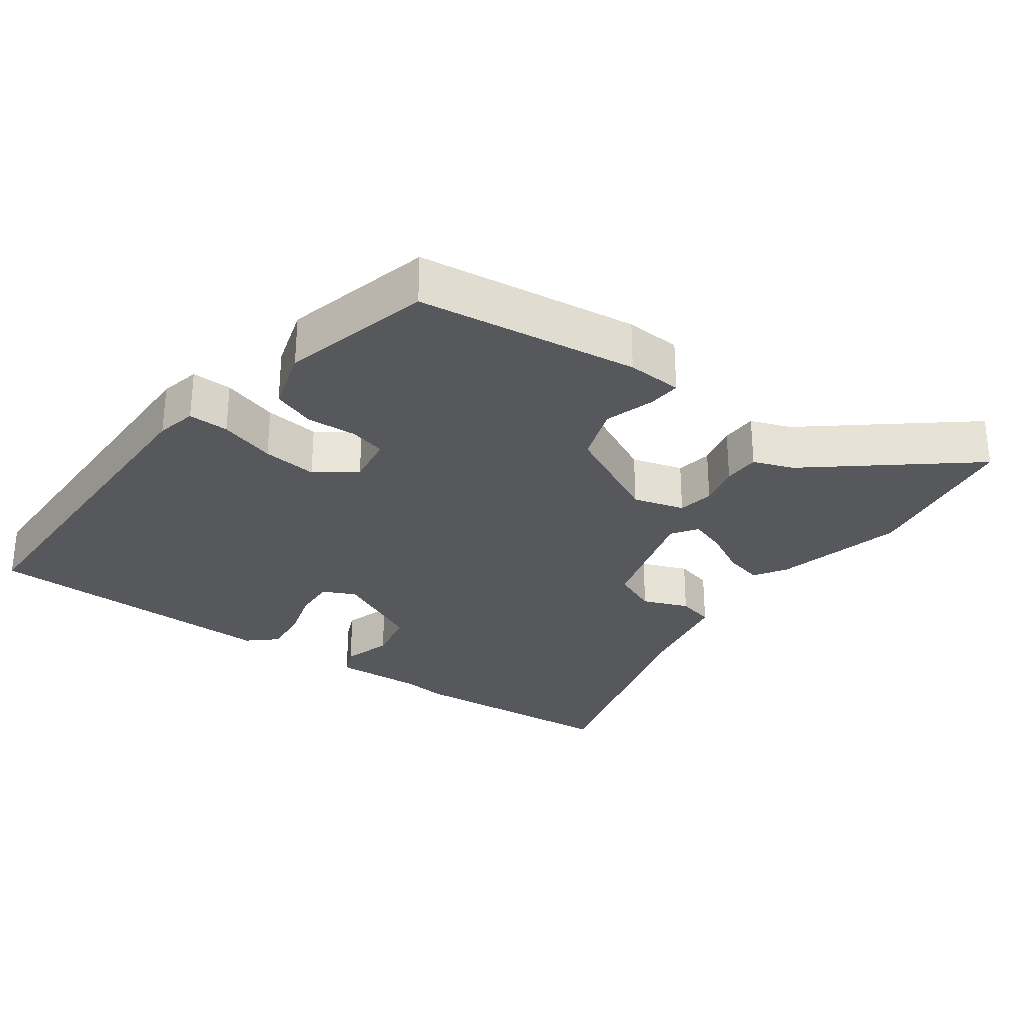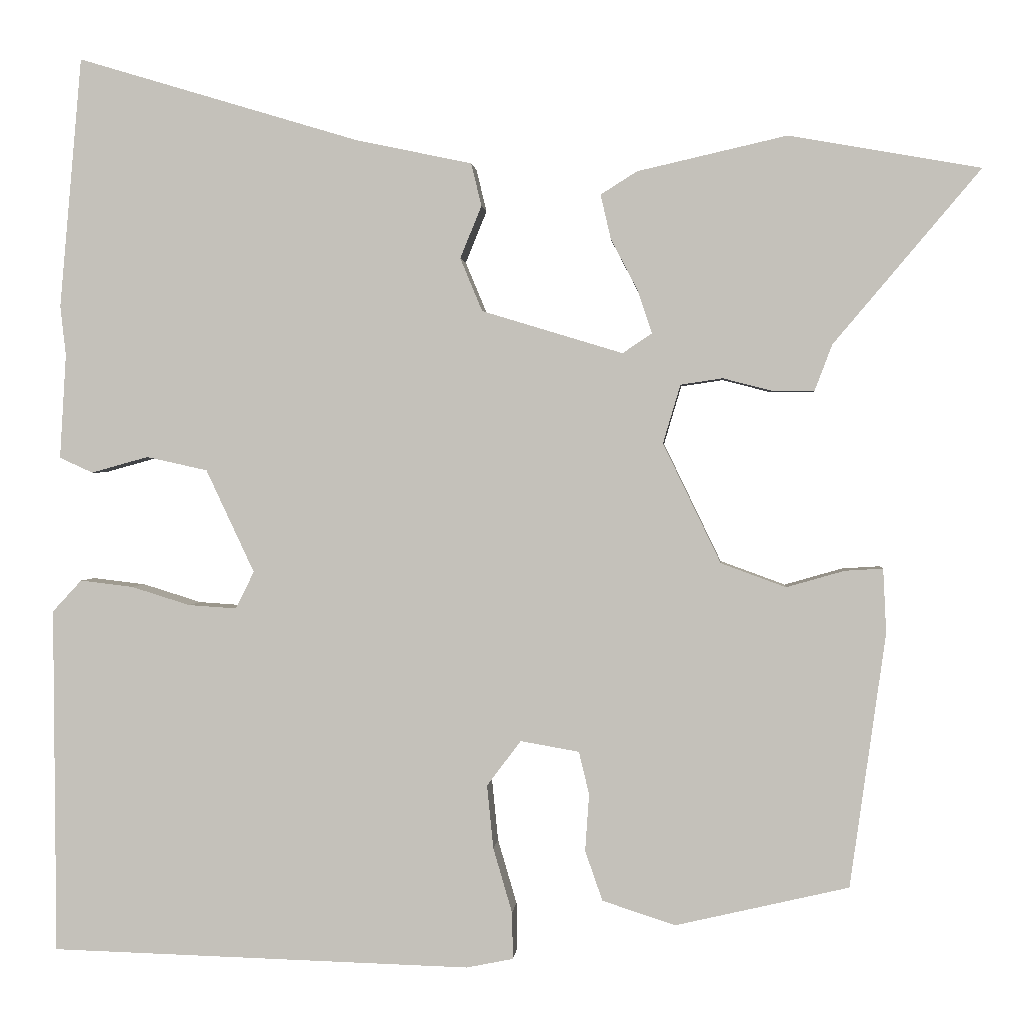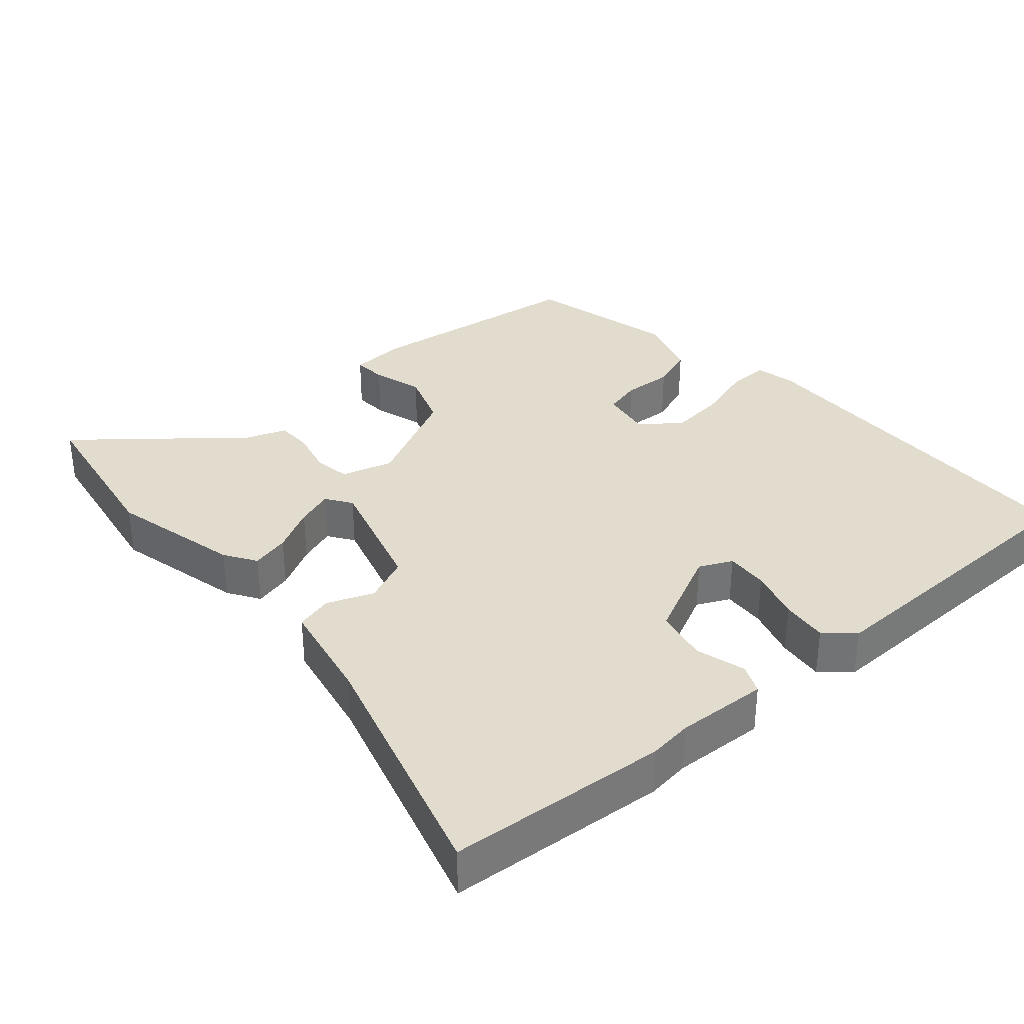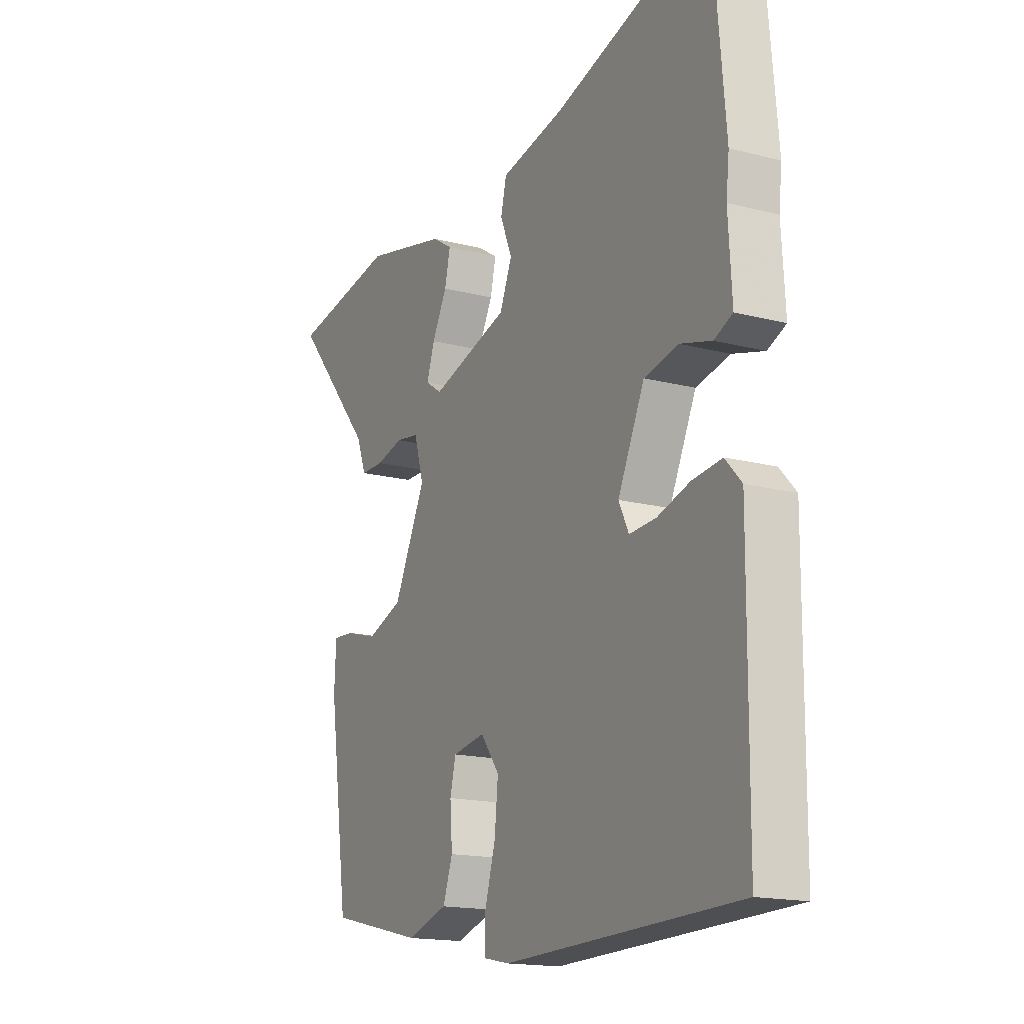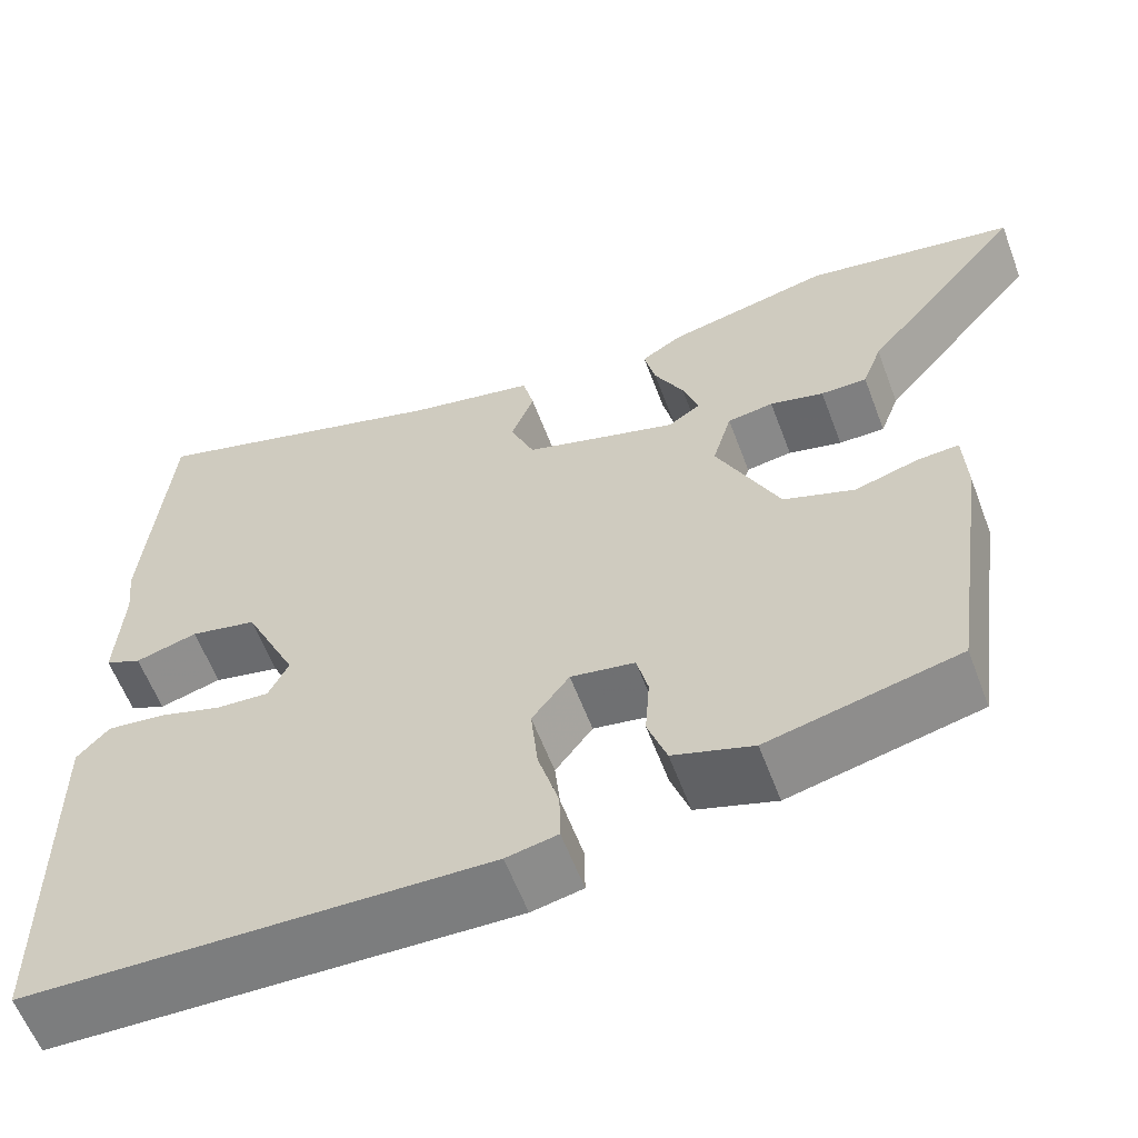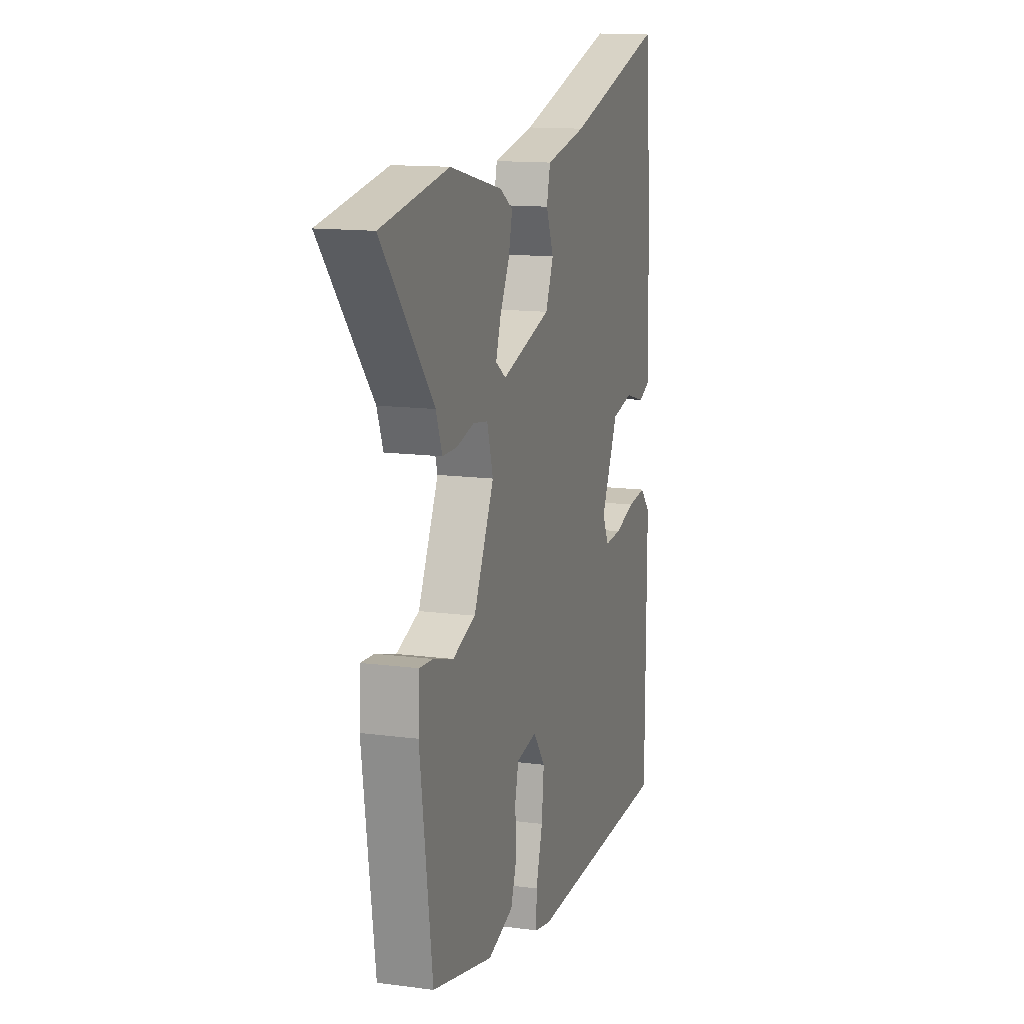
<metadata>
{"format":"obj","ext":"obj","renderer":"f3d","projection":"perspective","resolution":1024,"background":"white","views":[{"elev":-28.8,"azim":-126.8,"up":"+Y"},{"elev":1.1,"azim":-175.3,"up":"+Z"},{"elev":34.1,"azim":48.4,"up":"+Y"},{"elev":-16.5,"azim":62.1,"up":"+Z"},{"elev":-59.7,"azim":-159.4,"up":"+Z"},{"elev":13.3,"azim":-73.1,"up":"+Z"}]}
</metadata>
<code>
v 0.489 0.07 0.623
v 0.517 0.07 0.307
v 0.51 0.07 0.244
v 0.518 0.07 0.112
v 0.476 0.07 0.093
v 0.404 0.07 0.113
v 0.327 0.07 0.096
v 0.266 0.07 -0.034
v 0.289 0.07 -0.081
v 0.35 0.07 -0.077
v 0.424 0.07 -0.054
v 0.491 0.07 -0.046
v 0.528 0.07 -0.086
v 0.525 0.07 -0.523
v -0.008 0.07 -0.538
v -0.067 0.07 -0.526
v -0.066 0.07 -0.467
v -0.042 0.07 -0.385
v -0.034 0.07 -0.305
v -0.077 0.07 -0.248
v -0.151 0.07 -0.261
v -0.164 0.07 -0.315
v -0.159 0.07 -0.387
v -0.181 0.07 -0.45
v -0.273 0.07 -0.48
v -0.492 0.07 -0.429
v -0.537 0.07 -0.108
v -0.533 0.07 -0.027
v -0.485 0.07 -0.03
v -0.412 0.07 -0.051
v -0.33 0.07 -0.021
v -0.257 0.07 0.13
v -0.279 0.07 0.204
v -0.332 0.07 0.212
v -0.394 0.07 0.196
v -0.447 0.07 0.196
v -0.469 0.07 0.254
v -0.654 0.07 0.473
v -0.413 0.07 0.516
v -0.224 0.07 0.473
v -0.178 0.07 0.444
v -0.191 0.07 0.388
v -0.225 0.07 0.323
v -0.243 0.07 0.269
v -0.206 0.07 0.244
v -0.028 0.07 0.298
v 0 0.07 0.365
v -0.027 0.07 0.431
v -0.014 0.07 0.485
v 0.133 0.07 0.516
v 0.489 0 0.623
v 0.517 0 0.307
v 0.51 0 0.244
v 0.518 0 0.112
v 0.476 0 0.093
v 0.404 0 0.113
v 0.327 0 0.096
v 0.266 0 -0.034
v 0.289 0 -0.081
v 0.35 0 -0.077
v 0.424 0 -0.054
v 0.491 0 -0.046
v 0.528 0 -0.086
v 0.525 0 -0.523
v -0.008 0 -0.538
v -0.067 0 -0.526
v -0.066 0 -0.467
v -0.042 0 -0.385
v -0.034 0 -0.305
v -0.077 0 -0.248
v -0.151 0 -0.261
v -0.164 0 -0.315
v -0.159 0 -0.387
v -0.181 0 -0.45
v -0.273 0 -0.48
v -0.492 0 -0.429
v -0.537 0 -0.108
v -0.533 0 -0.027
v -0.485 0 -0.03
v -0.412 0 -0.051
v -0.33 0 -0.021
v -0.257 0 0.13
v -0.279 0 0.204
v -0.332 0 0.212
v -0.394 0 0.196
v -0.447 0 0.196
v -0.469 0 0.254
v -0.654 0 0.473
v -0.413 0 0.516
v -0.224 0 0.473
v -0.178 0 0.444
v -0.191 0 0.388
v -0.225 0 0.323
v -0.243 0 0.269
v -0.206 0 0.244
v -0.028 0 0.298
v 0 0 0.365
v -0.027 0 0.431
v -0.014 0 0.485
v 0.133 0 0.516
f 47 48 49 50
f 1 2 3
f 50 1 3
f 47 50 3
f 46 47 3
f 45 46 3 4
f 41 42 43
f 40 41 43
f 39 40 43
f 38 39 43
f 37 38 43
f 37 43 44
f 36 37 44
f 35 36 44
f 34 35 44
f 33 34 44 45
f 28 29 30
f 27 28 30
f 26 27 30
f 25 26 30
f 24 25 30
f 23 24 30
f 22 23 30
f 21 22 30 31
f 20 21 31 32
f 16 17 18
f 15 16 18
f 14 15 18
f 13 14 18
f 12 13 18
f 11 12 18
f 10 11 18
f 9 10 18 19
f 32 33 45
f 20 32 45
f 19 20 45
f 9 19 45
f 8 9 45
f 7 8 45
f 6 7 45
f 6 45 4
f 4 5 6
f 100 99 98 97
f 53 52 51
f 53 51 100
f 53 100 97
f 53 97 96
f 54 53 96 95
f 93 92 91
f 93 91 90
f 93 90 89
f 93 89 88
f 93 88 87
f 94 93 87
f 94 87 86
f 94 86 85
f 94 85 84
f 95 94 84 83
f 80 79 78
f 80 78 77
f 80 77 76
f 80 76 75
f 80 75 74
f 80 74 73
f 80 73 72
f 81 80 72 71
f 82 81 71 70
f 68 67 66
f 68 66 65
f 68 65 64
f 68 64 63
f 68 63 62
f 68 62 61
f 68 61 60
f 69 68 60 59
f 95 83 82
f 95 82 70
f 95 70 69
f 95 69 59
f 95 59 58
f 95 58 57
f 95 57 56
f 54 95 56
f 56 55 54
f 1 51 52 2
f 2 52 53 3
f 3 53 54 4
f 4 54 55 5
f 5 55 56 6
f 6 56 57 7
f 7 57 58 8
f 8 58 59 9
f 9 59 60 10
f 10 60 61 11
f 11 61 62 12
f 12 62 63 13
f 13 63 64 14
f 14 64 65 15
f 15 65 66 16
f 16 66 67 17
f 17 67 68 18
f 18 68 69 19
f 19 69 70 20
f 20 70 71 21
f 21 71 72 22
f 22 72 73 23
f 23 73 74 24
f 24 74 75 25
f 25 75 76 26
f 26 76 77 27
f 27 77 78 28
f 28 78 79 29
f 29 79 80 30
f 30 80 81 31
f 31 81 82 32
f 32 82 83 33
f 33 83 84 34
f 34 84 85 35
f 35 85 86 36
f 36 86 87 37
f 37 87 88 38
f 38 88 89 39
f 39 89 90 40
f 40 90 91 41
f 41 91 92 42
f 42 92 93 43
f 43 93 94 44
f 44 94 95 45
f 45 95 96 46
f 46 96 97 47
f 47 97 98 48
f 48 98 99 49
f 49 99 100 50
f 50 100 51 1

</code>
